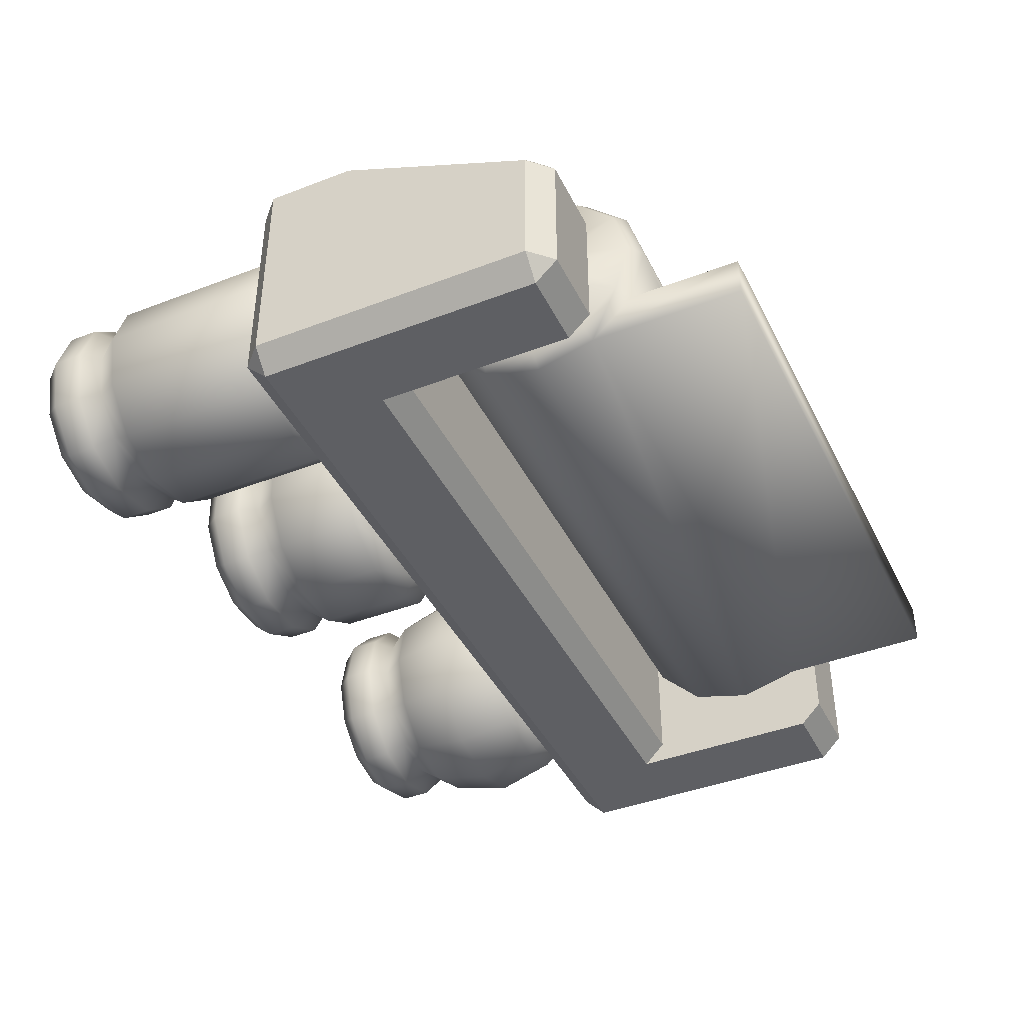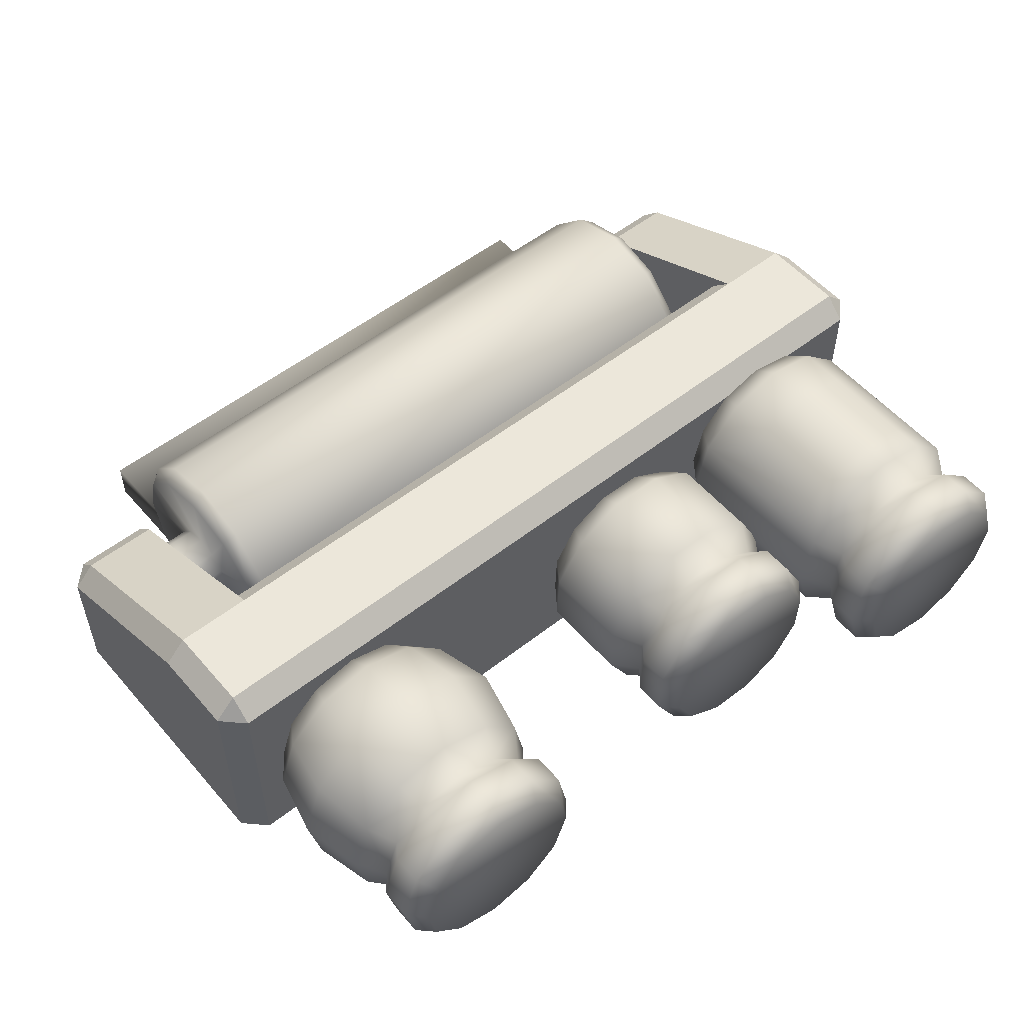
<metadata>
{"format":"obj","ext":"obj","renderer":"f3d","projection":"perspective","resolution":1024,"background":"white","views":[{"elev":-41.7,"azim":-65.1,"up":"+Z"},{"elev":54.0,"azim":140.2,"up":"+Z"}]}
</metadata>
<code>
o shelf_papertowel_decorated_Cube.240
v -0.95 -0.1 0.6
v -1 -0.1 0.55
v -0.95 0.1 0.6
v -0.95 0.15 0.55
v -1 0.1 0.55
v -1 -0.1 0.05
v -0.95 -0.1 0
v -0.95 0.15 0.05
v -0.95 0.1 0
v -1 0.1 0.05
v 1 -0.1 0.55
v 0.95 -0.1 0.6
v 0.95 0.15 0.55
v 0.95 0.1 0.6
v 1 0.1 0.55
v 0.95 -0.1 0
v 1 -0.1 0.05
v 0.95 0.15 0.05
v 1 0.1 0.05
v 0.95 0.1 0
v 0.7 -0.5485 0.5253
v 0.7 -0.43 0.557
v 0.7 -0.6353 0.4385
v 0.7 -0.667 0.32
v 0.7 -0.6353 0.2015
v 0.7 -0.5485 0.1147
v 0.7 -0.43 0.08297
v 0.7 -0.3115 0.1147
v 0.7 -0.2247 0.2015
v 0.7 -0.193 0.32
v 0.7 -0.2247 0.4385
v 0.7 -0.3115 0.5253
v 0.7 -0.4761 0.3998
v 0.7 -0.43 0.4122
v 0.7 -0.5099 0.3661
v 0.7 -0.5222 0.32
v 0.7 -0.5099 0.2739
v 0.7 -0.4761 0.2402
v 0.7 -0.43 0.2278
v 0.7 -0.3839 0.2402
v 0.7 -0.3502 0.2739
v 0.7 -0.3378 0.32
v 0.7 -0.3502 0.3661
v 0.7 -0.3839 0.3998
v 0.6674 -0.43 0.05695
v 0.6674 -0.2985 0.0922
v 0.6674 -0.6931 0.32
v 0.6674 -0.6578 0.1885
v 0.6674 -0.2022 0.4515
v 0.6674 -0.2985 0.5478
v 0.6674 -0.43 0.583
v 0.6674 -0.5615 0.5478
v 0.6674 -0.2022 0.1885
v 0.6674 -0.5615 0.0922
v 0.6674 -0.6578 0.4515
v 0.6674 -0.167 0.32
v 0.8 -0.4761 0.3998
v 0.8 -0.43 0.4122
v 0.8 -0.5099 0.3661
v 0.8 -0.5222 0.32
v 0.8 -0.5099 0.2739
v 0.8 -0.4761 0.2402
v 0.8 -0.43 0.2278
v 0.8 -0.3839 0.2402
v 0.8 -0.3502 0.2739
v 0.8 -0.3378 0.32
v 0.8 -0.3502 0.3661
v 0.8 -0.3839 0.3998
v -0.7 -0.5485 0.5253
v -0.7 -0.43 0.557
v -0.7 -0.6353 0.4385
v -0.7 -0.667 0.32
v -0.7 -0.6353 0.2015
v -0.7 -0.5485 0.1147
v -0.7 -0.43 0.08297
v -0.7 -0.3115 0.1147
v -0.7 -0.2247 0.2015
v -0.7 -0.193 0.32
v -0.7 -0.2247 0.4385
v -0.7 -0.3115 0.5253
v -0.7 -0.4761 0.3998
v -0.7 -0.43 0.4122
v -0.7 -0.5099 0.3661
v -0.7 -0.5222 0.32
v -0.7 -0.5099 0.2739
v -0.7 -0.4761 0.2402
v -0.7 -0.43 0.2278
v -0.7 -0.3839 0.2402
v -0.7 -0.3502 0.2739
v -0.7 -0.3378 0.32
v -0.7 -0.3502 0.3661
v -0.7 -0.3839 0.3998
v -0.6674 -0.43 0.05695
v -0.6674 -0.2985 0.0922
v -0.6674 -0.6931 0.32
v -0.6674 -0.6578 0.1885
v -0.6674 -0.2022 0.4515
v -0.6674 -0.2985 0.5478
v -0.6674 -0.43 0.583
v -0.6674 -0.5615 0.5478
v -0.6674 -0.2022 0.1885
v -0.6674 -0.5615 0.0922
v -0.6674 -0.6578 0.4515
v -0.6674 -0.167 0.32
v -0.8 -0.4761 0.3998
v -0.8 -0.43 0.4122
v -0.8 -0.5099 0.3661
v -0.8 -0.5222 0.32
v -0.8 -0.5099 0.2739
v -0.8 -0.4761 0.2402
v -0.8 -0.43 0.2278
v -0.8 -0.3839 0.2402
v -0.8 -0.3502 0.2739
v -0.8 -0.3378 0.32
v -0.8 -0.3502 0.3661
v -0.8 -0.3839 0.3998
v 0.6674 -0.9097 0.1885
v 0.6674 -0.9097 0.0922
v -0.6674 -0.9097 0.1885
v -0.6674 -0.9097 0.0922
v 0.7773 -0.15 0.05
v -0.7773 -0.15 0.05
v -0.7773 -0.1 0
v 0.7773 -0.1 0
v -0.7773 0.15 0.05
v 0.7773 0.15 0.05
v 0.7773 0.1 0
v -0.7773 0.1 0
v -0.7773 -0.15 0.55
v 0.7773 -0.15 0.55
v 0.7773 -0.1 0.6
v -0.7773 -0.1 0.6
v 0.7773 0.15 0.55
v -0.7773 0.15 0.55
v -0.7773 0.1 0.6
v 0.7773 0.1 0.6
v -1 -0.55 0.35
v -0.95 -0.6 0.35
v -0.95 -0.55 0.4
v -0.95 -0.55 0
v -0.95 -0.6 0.05
v -1 -0.55 0.05
v 0.95 -0.55 0.4
v 0.95 -0.6 0.35
v 1 -0.55 0.35
v 1 -0.55 0.05
v 0.95 -0.6 0.05
v 0.95 -0.55 0
v -0.7773 -0.6 0.05
v 0.7773 -0.55 0
v 0.7773 -0.6 0.35
v -0.7773 -0.55 0.4
v 0.7773 -0.6 0.05
v -0.7773 -0.55 0
v -0.7773 -0.6 0.35
v 0.7773 -0.55 0.4
v 0.7833 0.55 0.1451
v 0.6703 0.7 0.316
v 0.8536 0.55 0.2244
v 0.8748 0.55 0.3284
v 0.8413 0.55 0.429
v 0.7619 0.55 0.4993
v 0.658 0.55 0.5205
v 0.5574 0.55 0.487
v 0.487 0.55 0.4076
v 0.4658 0.55 0.3037
v 0.4993 0.55 0.2031
v 0.5787 0.55 0.1327
v 0.6826 0.55 0.1115
v 0.6703 0.15 0.316
v 0.8081 0.4904 0.1074
v 0.8263 0.35 0.07989
v 0.8081 0.2097 0.1074
v 0.6854 0.2097 0.06647
v 0.6873 0.35 0.03352
v 0.6854 0.4904 0.06647
v 0.8939 0.4904 0.2043
v 0.9235 0.35 0.1895
v 0.8939 0.2097 0.2043
v 0.8789 0.4904 0.4538
v 0.9064 0.35 0.472
v 0.8789 0.2097 0.4538
v 0.9198 0.2097 0.3311
v 0.9528 0.35 0.3331
v 0.9198 0.4904 0.3311
v 0.5586 0.2097 0.09238
v 0.5438 0.35 0.06285
v 0.5586 0.4904 0.09238
v 0.4617 0.2097 0.1782
v 0.4342 0.35 0.16
v 0.4617 0.4904 0.1782
v 0.4208 0.2097 0.301
v 0.3878 0.35 0.299
v 0.4208 0.4904 0.301
v 0.4467 0.2097 0.4278
v 0.4171 0.35 0.4425
v 0.4467 0.4904 0.4278
v 0.5325 0.2097 0.5246
v 0.5143 0.35 0.5521
v 0.5325 0.4904 0.5246
v 0.6552 0.2097 0.5656
v 0.6533 0.35 0.5985
v 0.6552 0.4904 0.5656
v 0.782 0.2097 0.5397
v 0.7968 0.35 0.5692
v 0.782 0.4904 0.5397
v 0.8024 0.5907 0.1161
v 0.8024 0.6594 0.1161
v 0.8847 0.6594 0.2089
v 0.8847 0.5907 0.2089
v 0.9095 0.6594 0.3305
v 0.9095 0.5907 0.3305
v 0.8703 0.6594 0.4481
v 0.8703 0.5907 0.4481
v 0.7774 0.6594 0.5304
v 0.7774 0.5907 0.5304
v 0.6559 0.6594 0.5553
v 0.6559 0.5907 0.5553
v 0.5382 0.6594 0.516
v 0.5382 0.5907 0.516
v 0.4559 0.6594 0.4231
v 0.4559 0.5907 0.4231
v 0.4311 0.6594 0.3016
v 0.4311 0.5907 0.3016
v 0.4703 0.6594 0.1839
v 0.4703 0.5907 0.1839
v 0.5632 0.6594 0.1016
v 0.5632 0.5907 0.1016
v 0.6847 0.6594 0.07679
v 0.6847 0.5907 0.07679
v 0.8536 0.7 0.2244
v 0.7833 0.7 0.1451
v 0.8748 0.7 0.3284
v 0.8413 0.7 0.429
v 0.7619 0.7 0.4993
v 0.658 0.7 0.5205
v 0.5574 0.7 0.487
v 0.487 0.7 0.4076
v 0.4658 0.7 0.3037
v 0.4993 0.7 0.2031
v 0.5787 0.7 0.1327
v 0.6826 0.7 0.1115
v 0.7833 0.15 0.1451
v 0.8536 0.15 0.2244
v 0.8748 0.15 0.3284
v 0.8413 0.15 0.429
v 0.7619 0.15 0.4993
v 0.658 0.15 0.5205
v 0.5574 0.15 0.487
v 0.487 0.15 0.4076
v 0.4658 0.15 0.3037
v 0.4993 0.15 0.2031
v 0.5787 0.15 0.1327
v 0.6826 0.15 0.1115
v -0.656 0.65 0.1718
v -0.6482 0.8 0.3766
v -0.5525 0.65 0.1954
v -0.4748 0.65 0.2675
v -0.4434 0.65 0.3688
v -0.467 0.65 0.4722
v -0.5391 0.65 0.55
v -0.6404 0.65 0.5813
v -0.7439 0.65 0.5578
v -0.8216 0.65 0.4857
v -0.853 0.65 0.3843
v -0.8294 0.65 0.2809
v -0.7573 0.65 0.2031
v -0.6482 0.15 0.3766
v -0.6577 0.5904 0.1267
v -0.6577 0.2097 0.1267
v -0.7813 0.2097 0.1649
v -0.7813 0.5904 0.1649
v -0.5315 0.5904 0.1555
v -0.5315 0.2097 0.1555
v -0.3984 0.5904 0.3671
v -0.3984 0.2097 0.3671
v -0.4366 0.2097 0.2435
v -0.4366 0.5904 0.2435
v -0.8693 0.2097 0.2598
v -0.8693 0.5904 0.2598
v -0.898 0.2097 0.386
v -0.898 0.5904 0.386
v -0.8101 0.3146 0.5558
v -0.8101 0.52 0.5558
v -0.7649 0.3146 0.5976
v -0.7649 0.52 0.5976
v -0.6387 0.3146 0.6264
v -0.6387 0.52 0.6264
v -0.5151 0.3146 0.5882
v -0.5151 0.52 0.5882
v -0.4732 0.3146 0.543
v -0.4732 0.52 0.543
v -0.6573 0.6907 0.1371
v -0.6573 0.7594 0.1371
v -0.5363 0.7594 0.1646
v -0.5363 0.6907 0.1646
v -0.4453 0.7594 0.249
v -0.4453 0.6907 0.249
v -0.4087 0.7594 0.3675
v -0.4087 0.6907 0.3675
v -0.4363 0.7594 0.4885
v -0.4363 0.6907 0.4885
v -0.5206 0.7594 0.5794
v -0.5206 0.6907 0.5794
v -0.6391 0.7594 0.6161
v -0.6391 0.6907 0.6161
v -0.7601 0.7594 0.5885
v -0.7601 0.6907 0.5885
v -0.8511 0.7594 0.5042
v -0.8511 0.6907 0.5042
v -0.8877 0.7594 0.3856
v -0.8877 0.6907 0.3856
v -0.8601 0.7594 0.2647
v -0.8601 0.6907 0.2647
v -0.7758 0.7594 0.1737
v -0.7758 0.6907 0.1737
v -0.5525 0.8 0.1954
v -0.656 0.8 0.1718
v -0.4748 0.8 0.2675
v -0.4434 0.8 0.3688
v -0.467 0.8 0.4722
v -0.5391 0.8 0.55
v -0.6404 0.8 0.5813
v -0.7439 0.8 0.5578
v -0.8216 0.8 0.4857
v -0.853 0.8 0.3843
v -0.8294 0.8 0.2809
v -0.7573 0.8 0.2031
v -0.656 0.15 0.1718
v -0.5525 0.15 0.1954
v -0.4748 0.15 0.2675
v -0.4434 0.15 0.3688
v -0.467 0.15 0.4722
v -0.5391 0.15 0.55
v -0.6404 0.15 0.5813
v -0.7439 0.15 0.5578
v -0.8216 0.15 0.4857
v -0.853 0.15 0.3843
v -0.8294 0.15 0.2809
v -0.7573 0.15 0.2031
v -0.8598 0.2097 0.5097
v -0.8598 0.5904 0.5097
v -0.4271 0.2097 0.4933
v -0.4271 0.5904 0.4933
v -0.5151 0.5904 0.5882
v -0.5151 0.2097 0.5882
v -0.6387 0.5904 0.6264
v -0.6387 0.2097 0.6264
v -0.7649 0.5904 0.5976
v -0.7649 0.2097 0.5976
v -0.1137 0.4733 0.08255
v -0.1735 0.6233 0.2785
v -0.0237 0.4733 0.1387
v 0.02616 0.4733 0.2323
v 0.02253 0.4733 0.3383
v -0.03361 0.4733 0.4283
v -0.1272 0.4733 0.4782
v -0.2332 0.4733 0.4745
v -0.3232 0.4733 0.4184
v -0.3731 0.4733 0.3248
v -0.3695 0.4733 0.2188
v -0.3133 0.4733 0.1288
v -0.2197 0.4733 0.07892
v -0.1735 0.15 0.2785
v -0.1005 0.4136 0.03941
v -0.1005 0.2097 0.03941
v -0.2299 0.2097 0.03499
v -0.2299 0.4136 0.03499
v 0.009257 0.4136 0.1079
v 0.009257 0.2097 0.1079
v 0.06567 0.4136 0.3515
v 0.06567 0.2097 0.3515
v 0.07009 0.2097 0.2221
v 0.07009 0.4136 0.2221
v -0.3441 0.2097 0.09582
v -0.3441 0.4136 0.09582
v -0.4126 0.2097 0.2056
v -0.4126 0.4136 0.2056
v -0.417 0.2097 0.3349
v -0.417 0.4136 0.3349
v -0.3562 0.2097 0.4492
v -0.3562 0.4136 0.4492
v -0.2464 0.2097 0.5177
v -0.2464 0.4136 0.5177
v -0.1171 0.2097 0.5221
v -0.1171 0.4136 0.5221
v -0.002835 0.2097 0.4613
v -0.002835 0.4136 0.4613
v -0.1036 0.5139 0.0493
v -0.1036 0.5826 0.0493
v 0.001703 0.5826 0.115
v 0.001703 0.5139 0.115
v 0.06002 0.5826 0.2245
v 0.06002 0.5139 0.2245
v 0.05578 0.5826 0.3485
v 0.05578 0.5139 0.3485
v -0.009889 0.5826 0.4537
v -0.009889 0.5139 0.4537
v -0.1194 0.5826 0.512
v -0.1194 0.5139 0.512
v -0.2434 0.5826 0.5078
v -0.2434 0.5139 0.5078
v -0.3486 0.5826 0.4421
v -0.3486 0.5139 0.4421
v -0.4069 0.5826 0.3326
v -0.4069 0.5139 0.3326
v -0.4027 0.5826 0.2086
v -0.4027 0.5139 0.2086
v -0.337 0.5826 0.1034
v -0.337 0.5139 0.1034
v -0.2275 0.5826 0.04506
v -0.2275 0.5139 0.04506
v -0.0237 0.6233 0.1387
v -0.1137 0.6233 0.08255
v 0.02616 0.6233 0.2323
v 0.02253 0.6233 0.3383
v -0.03361 0.6233 0.4283
v -0.1272 0.6233 0.4782
v -0.2332 0.6233 0.4745
v -0.3232 0.6233 0.4184
v -0.3731 0.6233 0.3248
v -0.3695 0.6233 0.2188
v -0.3133 0.6233 0.1288
v -0.2197 0.6233 0.07892
v -0.1137 0.15 0.08255
v -0.0237 0.15 0.1387
v 0.02616 0.15 0.2323
v 0.02253 0.15 0.3383
v -0.03361 0.15 0.4283
v -0.1272 0.15 0.4782
v -0.2332 0.15 0.4745
v -0.3232 0.15 0.4184
v -0.3731 0.15 0.3248
v -0.3695 0.15 0.2188
v -0.3133 0.15 0.1288
v -0.2197 0.15 0.07892
f 132 135 3 1
f 17 19 15 11
f 125 8 4 134
f 2 5 10 6
f 124 127 20 16
f 154 152 155 149
f 3 4 5
f 7 123 154 140
f 8 9 10
f 152 129 132
f 13 14 15
f 132 1 139 152
f 18 19 20
f 6 7 140 142
f 1 3 5 2
f 4 8 10 5
f 9 7 6 10
f 122 129 152 154
f 126 18 20 127
f 19 17 16 20
f 11 12 143 145
f 18 13 15 19
f 14 12 11 15
f 121 124 150
f 134 4 3 135
f 16 17 146 148
f 156 150 153 151
f 122 121 130 129
f 13 133 136 14
f 133 134 135 136
f 124 16 148 150
f 129 130 131 132
f 8 125 128 9
f 125 126 127 128
f 2 6 142 137
f 121 122 123 124
f 7 9 128 123
f 123 128 127 124
f 18 126 133 13
f 126 125 134 133
f 12 14 136 131
f 131 136 135 132
f 138 139 137
f 141 142 140
f 144 145 143
f 147 148 146
f 141 138 137 142
f 149 141 140 154
f 144 147 146 145
f 151 144 143 156
f 153 147 144 151
f 141 149 155 138
f 138 155 152 139
f 147 153 150 148
f 12 131 156 143
f 131 130 156
f 1 2 137 139
f 17 11 145 146
f 123 122 154
f 130 121 150 156
f 46 28 27 45
f 48 25 24 47
f 50 32 31 49
f 52 21 22 51
f 53 29 28 46
f 54 26 25 48
f 51 22 32 50
f 55 23 21 52
f 56 30 29 53
f 45 27 26 54
f 47 24 23 55
f 49 31 30 56
f 34 22 21 33
f 33 21 23 35
f 35 23 24 36
f 36 24 25 37
f 37 25 26 38
f 38 26 27 39
f 39 27 28 40
f 40 28 29 41
f 41 29 30 42
f 42 30 31 43
f 43 31 32 44
f 44 32 22 34
f 49 56 104 97
f 47 55 103 95
f 45 54 102 93
f 56 53 101 104
f 55 52 100 103
f 51 50 98 99
f 48 117 118 54
f 53 46 94 101
f 52 51 99 100
f 50 49 97 98
f 48 47 95 96
f 37 61 60 36
f 44 68 67 43
f 33 57 58 34
f 41 65 64 40
f 38 62 61 37
f 34 58 68 44
f 35 59 57 33
f 42 66 65 41
f 39 63 62 38
f 36 60 59 35
f 43 67 66 42
f 40 64 63 39
f 94 93 75 76
f 96 95 72 73
f 98 97 79 80
f 100 99 70 69
f 101 94 76 77
f 102 96 73 74
f 99 98 80 70
f 103 100 69 71
f 104 101 77 78
f 93 102 74 75
f 95 103 71 72
f 97 104 78 79
f 82 81 69 70
f 81 83 71 69
f 83 84 72 71
f 84 85 73 72
f 85 86 74 73
f 86 87 75 74
f 87 88 76 75
f 88 89 77 76
f 89 90 78 77
f 90 91 79 78
f 91 92 80 79
f 92 82 70 80
f 85 84 108 109
f 92 91 115 116
f 81 82 106 105
f 89 88 112 113
f 86 85 109 110
f 82 92 116 106
f 83 81 105 107
f 90 89 113 114
f 87 86 110 111
f 84 83 107 108
f 91 90 114 115
f 88 87 111 112
f 46 45 93 94
f 118 117 119 120
f 102 120 119 96
f 54 118 120 102
f 96 119 117 48
f 208 232 231 209
f 209 231 233 211
f 211 233 234 213
f 213 234 235 215
f 215 235 236 217
f 217 236 237 219
f 219 237 238 221
f 221 238 239 223
f 223 239 240 225
f 225 240 241 227
f 227 241 242 229
f 229 242 232 208
f 174 173 243 254
f 173 179 244 243
f 183 182 246 245
f 186 174 254 253
f 179 183 245 244
f 189 186 253 252
f 192 189 252 251
f 195 192 251 250
f 198 195 250 249
f 201 198 249 248
f 204 201 248 247
f 182 204 247 246
f 161 162 206 180
f 180 206 205 181
f 181 205 204 182
f 162 163 203 206
f 206 203 202 205
f 205 202 201 204
f 163 164 200 203
f 203 200 199 202
f 202 199 198 201
f 164 165 197 200
f 200 197 196 199
f 199 196 195 198
f 165 166 194 197
f 197 194 193 196
f 196 193 192 195
f 166 167 191 194
f 194 191 190 193
f 193 190 189 192
f 167 168 188 191
f 191 188 187 190
f 190 187 186 189
f 159 160 185 177
f 177 185 184 178
f 178 184 183 179
f 168 169 176 188
f 188 176 175 187
f 187 175 174 186
f 160 161 180 185
f 185 180 181 184
f 184 181 182 183
f 157 159 177 171
f 171 177 178 172
f 172 178 179 173
f 169 157 171 176
f 176 171 172 175
f 175 172 173 174
f 169 230 207 157
f 230 229 208 207
f 168 228 230 169
f 228 227 229 230
f 167 226 228 168
f 226 225 227 228
f 166 224 226 167
f 224 223 225 226
f 165 222 224 166
f 222 221 223 224
f 164 220 222 165
f 220 219 221 222
f 163 218 220 164
f 218 217 219 220
f 162 216 218 163
f 216 215 217 218
f 161 214 216 162
f 214 213 215 216
f 160 212 214 161
f 212 211 213 214
f 159 210 212 160
f 210 209 211 212
f 157 207 210 159
f 207 208 209 210
f 158 231 232
f 158 233 231
f 158 234 233
f 158 235 234
f 158 236 235
f 158 237 236
f 158 238 237
f 158 239 238
f 158 240 239
f 158 241 240
f 158 242 241
f 158 232 242
f 170 243 244
f 170 244 245
f 170 245 246
f 170 246 247
f 170 247 248
f 170 248 249
f 170 249 250
f 170 250 251
f 170 251 252
f 170 252 253
f 170 253 254
f 170 254 243
f 294 318 317 295
f 295 317 319 297
f 297 319 320 299
f 299 320 321 301
f 301 321 322 303
f 303 322 323 305
f 305 323 324 307
f 307 324 325 309
f 309 325 326 311
f 311 326 327 313
f 313 327 328 315
f 315 328 318 294
f 271 270 329 340
f 270 274 330 329
f 277 276 332 331
f 279 271 340 339
f 274 277 331 330
f 281 279 339 338
f 341 281 338 337
f 350 341 337 336
f 348 350 336 335
f 346 348 335 334
f 343 346 334 333
f 276 343 333 332
f 259 260 344 275
f 289 291 292 290
f 260 261 345 344
f 287 289 290 288
f 261 262 347 345
f 285 287 288 286
f 262 263 349 347
f 283 285 286 284
f 263 264 342 349
f 281 341 342 282
f 264 265 282 342
f 279 281 282 280
f 265 266 280 282
f 277 274 273 278
f 257 258 278 273
f 271 279 280 272
f 266 267 272 280
f 275 276 277 278
f 258 259 275 278
f 273 274 270 269
f 255 257 273 269
f 269 270 271 272
f 267 255 269 272
f 267 316 293 255
f 316 315 294 293
f 266 314 316 267
f 314 313 315 316
f 265 312 314 266
f 312 311 313 314
f 264 310 312 265
f 310 309 311 312
f 263 308 310 264
f 308 307 309 310
f 262 306 308 263
f 306 305 307 308
f 261 304 306 262
f 304 303 305 306
f 260 302 304 261
f 302 301 303 304
f 259 300 302 260
f 300 299 301 302
f 258 298 300 259
f 298 297 299 300
f 257 296 298 258
f 296 295 297 298
f 255 293 296 257
f 293 294 295 296
f 256 317 318
f 256 319 317
f 256 320 319
f 256 321 320
f 256 322 321
f 256 323 322
f 256 324 323
f 256 325 324
f 256 326 325
f 256 327 326
f 256 328 327
f 256 318 328
f 268 329 330
f 268 330 331
f 268 331 332
f 268 332 333
f 268 333 334
f 268 334 335
f 268 335 336
f 268 336 337
f 268 337 338
f 268 338 339
f 268 339 340
f 268 340 329
f 343 276 275 344
f 283 284 342 341
f 292 291 343 344
f 290 292 344 345
f 291 289 346 343
f 288 290 345 347
f 289 287 348 346
f 286 288 347 349
f 287 285 350 348
f 284 286 349 342
f 285 283 341 350
f 390 414 413 391
f 391 413 415 393
f 393 415 416 395
f 395 416 417 397
f 397 417 418 399
f 399 418 419 401
f 401 419 420 403
f 403 420 421 405
f 405 421 422 407
f 407 422 423 409
f 409 423 424 411
f 411 424 414 390
f 367 366 425 436
f 366 370 426 425
f 373 372 428 427
f 375 367 436 435
f 370 373 427 426
f 377 375 435 434
f 379 377 434 433
f 381 379 433 432
f 383 381 432 431
f 385 383 431 430
f 387 385 430 429
f 372 387 429 428
f 355 356 388 371
f 385 387 388 386
f 356 357 386 388
f 383 385 386 384
f 357 358 384 386
f 381 383 384 382
f 358 359 382 384
f 379 381 382 380
f 359 360 380 382
f 377 379 380 378
f 360 361 378 380
f 375 377 378 376
f 361 362 376 378
f 373 370 369 374
f 353 354 374 369
f 367 375 376 368
f 362 363 368 376
f 371 372 373 374
f 354 355 371 374
f 369 370 366 365
f 351 353 369 365
f 365 366 367 368
f 363 351 365 368
f 363 412 389 351
f 412 411 390 389
f 362 410 412 363
f 410 409 411 412
f 361 408 410 362
f 408 407 409 410
f 360 406 408 361
f 406 405 407 408
f 359 404 406 360
f 404 403 405 406
f 358 402 404 359
f 402 401 403 404
f 357 400 402 358
f 400 399 401 402
f 356 398 400 357
f 398 397 399 400
f 355 396 398 356
f 396 395 397 398
f 354 394 396 355
f 394 393 395 396
f 353 392 394 354
f 392 391 393 394
f 351 389 392 353
f 389 390 391 392
f 352 413 414
f 352 415 413
f 352 416 415
f 352 417 416
f 352 418 417
f 352 419 418
f 352 420 419
f 352 421 420
f 352 422 421
f 352 423 422
f 352 424 423
f 352 414 424
f 364 425 426
f 364 426 427
f 364 427 428
f 364 428 429
f 364 429 430
f 364 430 431
f 364 431 432
f 364 432 433
f 364 433 434
f 364 434 435
f 364 435 436
f 364 436 425
f 387 372 371 388

</code>
